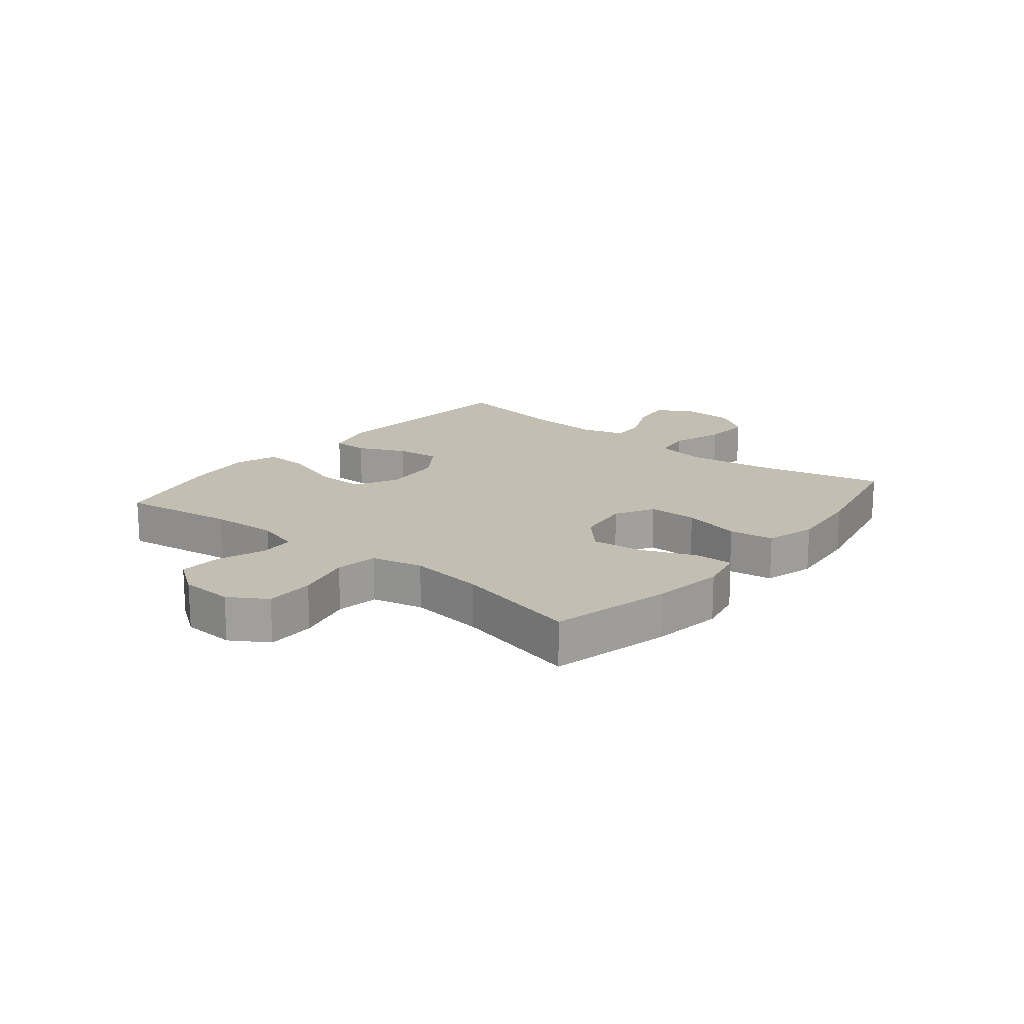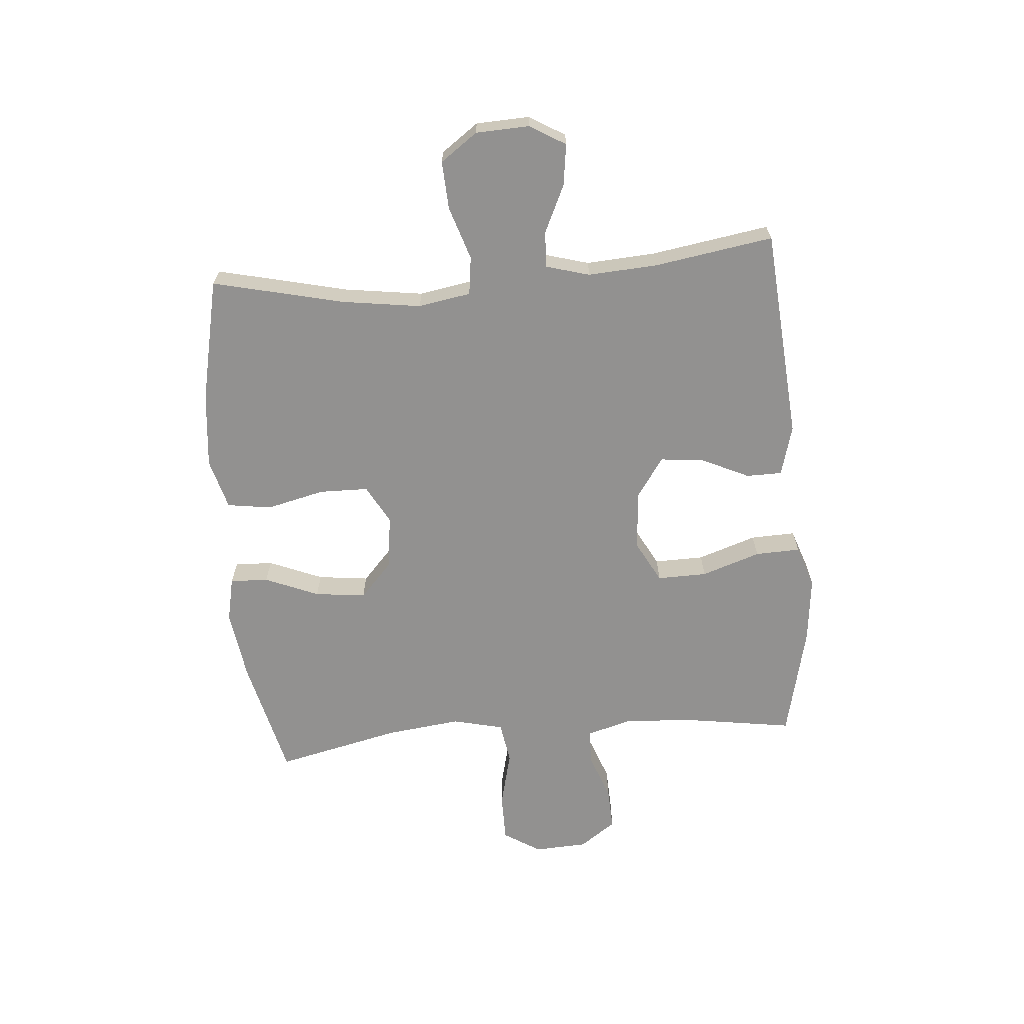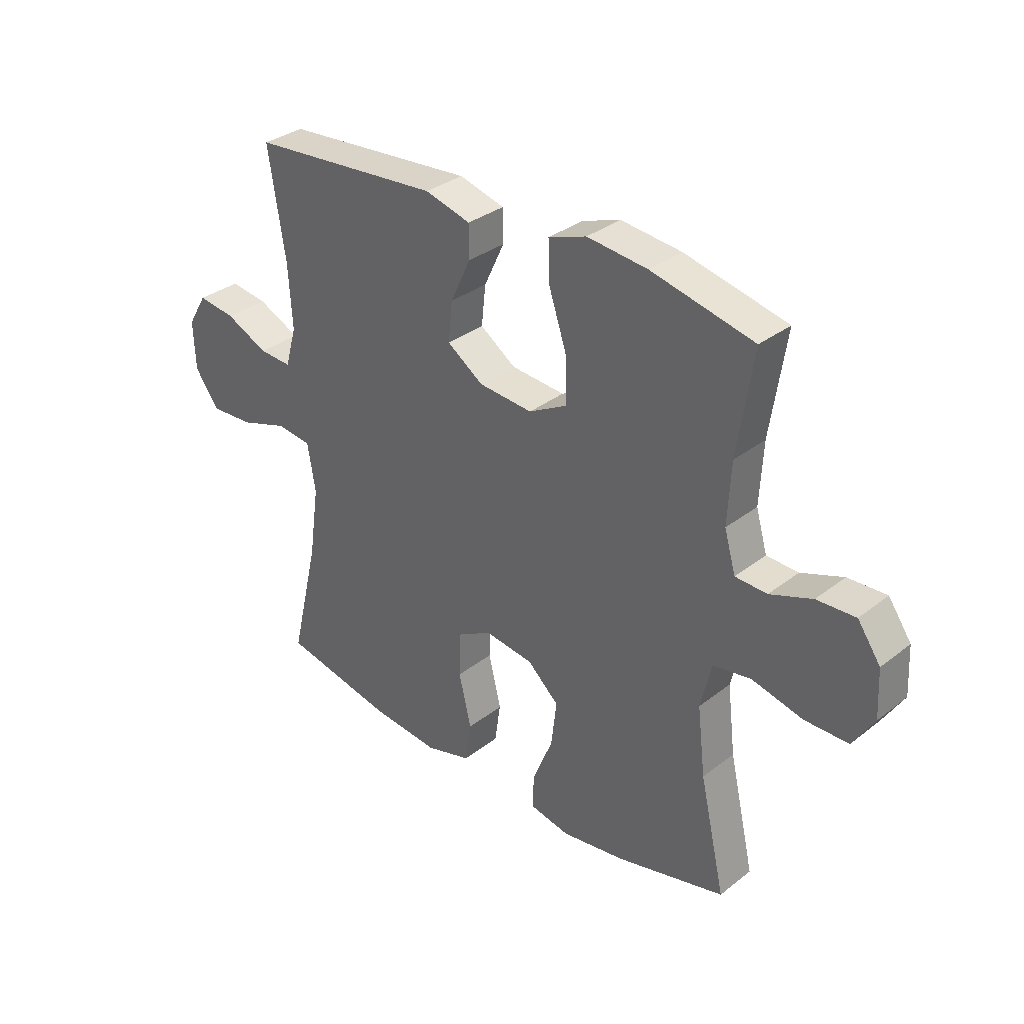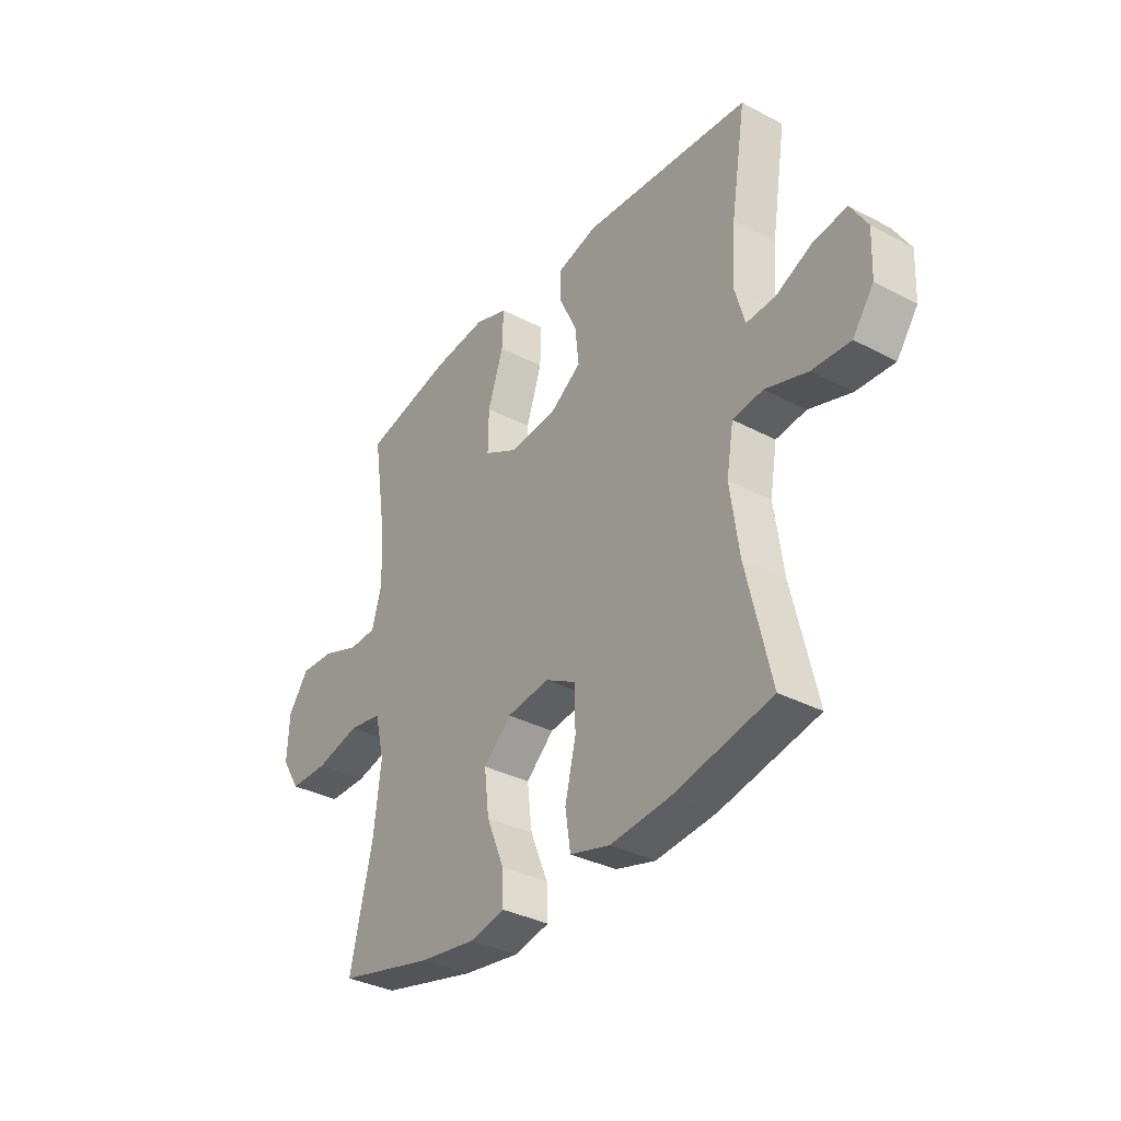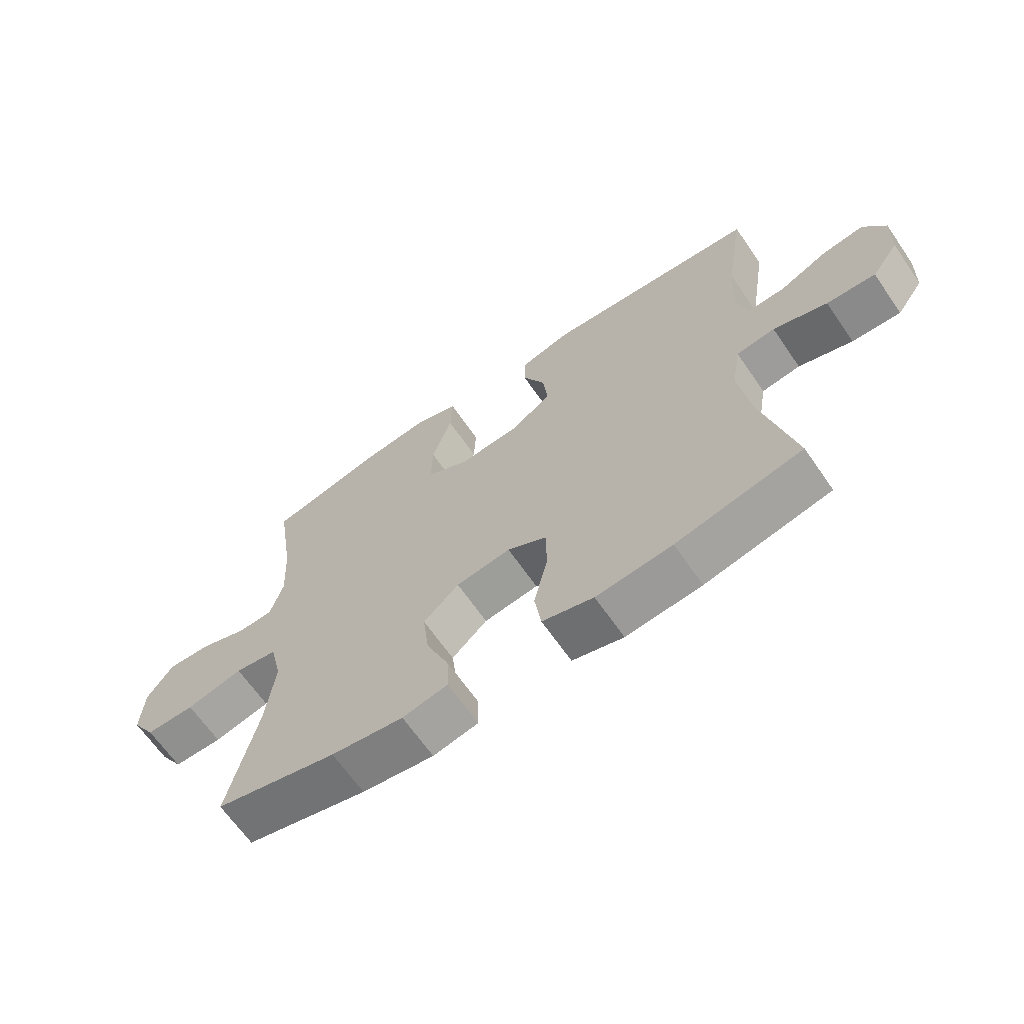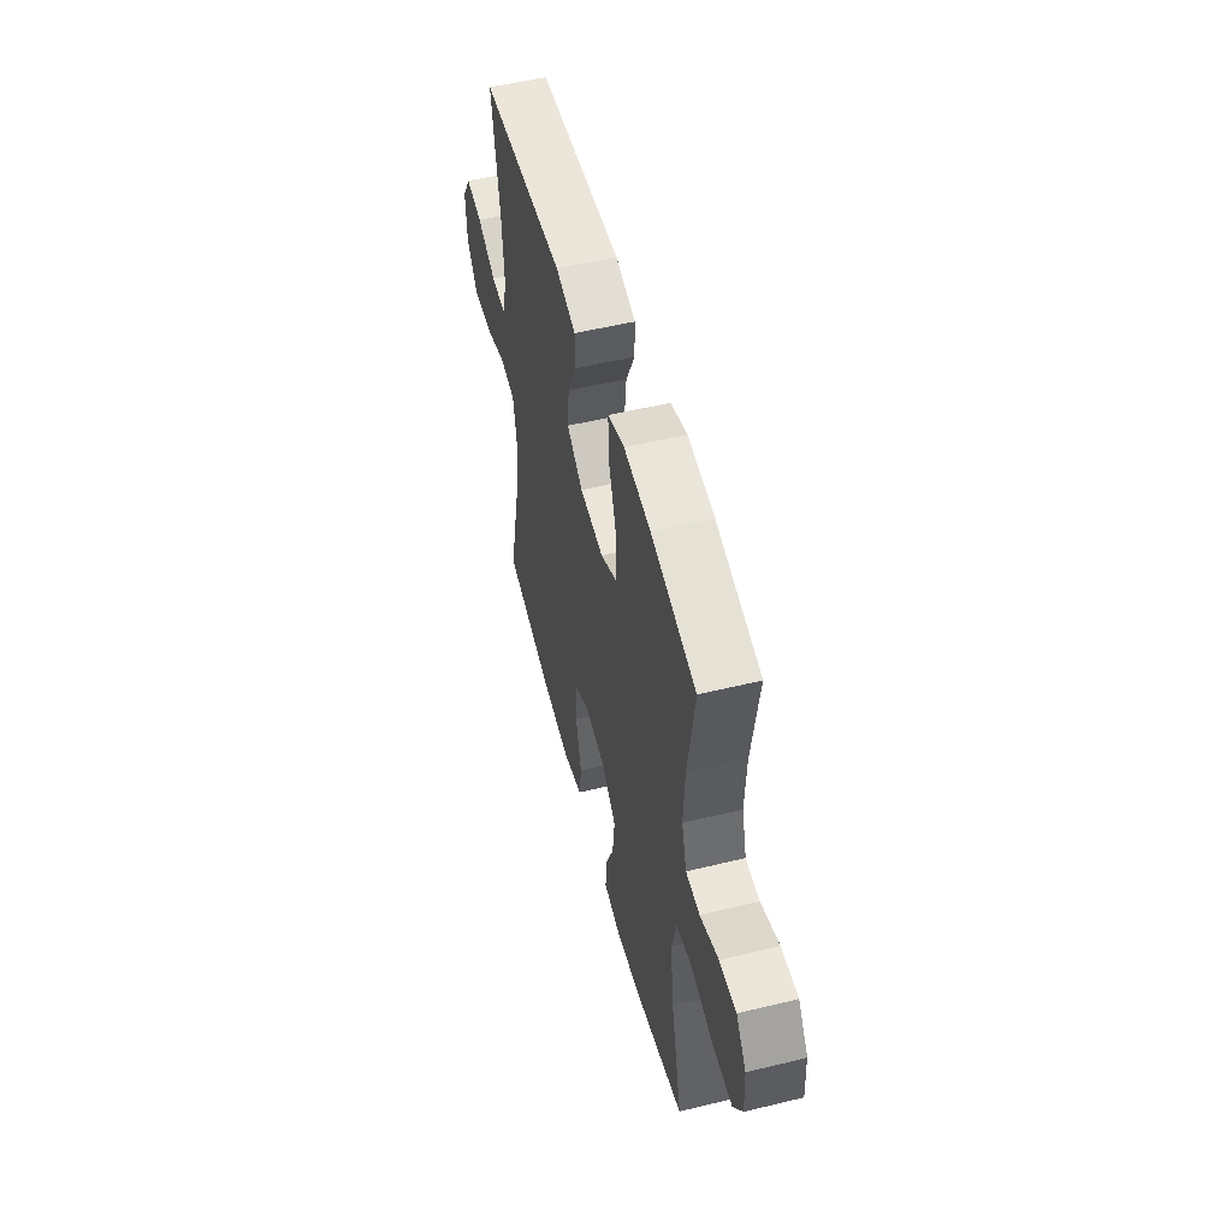
<metadata>
{"format":"obj","ext":"obj","renderer":"f3d","projection":"perspective","resolution":1024,"background":"white","views":[{"elev":17.3,"azim":129.2,"up":"+Y"},{"elev":-66.1,"azim":-85.2,"up":"+Y"},{"elev":32.8,"azim":43.0,"up":"+Z"},{"elev":-34.5,"azim":-125.3,"up":"+Z"},{"elev":-65.6,"azim":-145.4,"up":"+Z"},{"elev":53.1,"azim":75.4,"up":"+Z"}]}
</metadata>
<code>
o path9474
v 0.2984 0.0375 0.5485
v 0.1822 0.0375 0.5613
v 0.1095 0.0375 0.5362
v 0.1124 0.0375 0.458
v 0.1464 0.0375 0.3557
v 0.148 0.0375 0.269
v 0.0749 0.0375 0.2299
v -0.02891 0.0375 0.2382
v -0.09816 0.0375 0.286
v -0.09 0.0375 0.3625
v -0.05141 0.0375 0.4447
v -0.05187 0.0375 0.5071
v -0.1394 0.0375 0.5313
v -0.5068 0.0375 0.5024
v -0.4741 0.0375 0.2968
v -0.4664 0.0375 0.1752
v -0.4881 0.0375 0.09908
v -0.5507 0.0375 0.1024
v -0.6328 0.0375 0.1409
v -0.7049 0.0375 0.1508
v -0.742 0.0375 0.08921
v -0.7382 0.0375 -0.004043
v -0.692 0.0375 -0.06834
v -0.6082 0.0375 -0.06383
v -0.5156 0.0375 -0.03386
v -0.4491 0.0375 -0.04257
v -0.4335 0.0375 -0.1339
v -0.4531 0.0375 -0.2712
v -0.5068 0.0375 -0.4992
v -0.2914 0.0375 -0.5457
v -0.1612 0.0375 -0.5588
v -0.07335 0.0375 -0.5343
v -0.06211 0.0375 -0.4573
v -0.08599 0.0375 -0.3563
v -0.08456 0.0375 -0.2713
v -0.01732 0.0375 -0.2343
v 0.07639 0.0375 -0.2469
v 0.1373 0.0375 -0.3027
v 0.1268 0.0375 -0.3913
v 0.08814 0.0375 -0.485
v 0.08546 0.0375 -0.5514
v 0.163 0.0375 -0.5679
v 0.2865 0.0375 -0.55
v 0.4951 0.0375 -0.4992
v 0.4461 0.0375 -0.283
v 0.4305 0.0375 -0.1522
v 0.4515 0.0375 -0.0637
v 0.5243 0.0375 -0.05198
v 0.6216 0.0375 -0.07603
v 0.7058 0.0375 -0.07595
v 0.7463 0.0375 -0.01127
v 0.7416 0.0375 0.08087
v 0.6974 0.0375 0.1439
v 0.6231 0.0375 0.1405
v 0.542 0.0375 0.1106
v 0.4809 0.0375 0.113
v 0.4591 0.0375 0.1888
v 0.4654 0.0375 0.306
v 0.4951 0.0375 0.5024
v 0.2984 -0.0375 0.5485
v 0.1822 -0.0375 0.5613
v 0.1095 -0.0375 0.5362
v 0.1124 -0.0375 0.458
v 0.1464 -0.0375 0.3557
v 0.148 -0.0375 0.269
v 0.0749 -0.0375 0.2299
v -0.02891 -0.0375 0.2382
v -0.09816 -0.0375 0.286
v -0.09 -0.0375 0.3625
v -0.05141 -0.0375 0.4447
v -0.05187 -0.0375 0.5071
v -0.1394 -0.0375 0.5313
v -0.5068 -0.0375 0.5024
v -0.4741 -0.0375 0.2968
v -0.4664 -0.0375 0.1752
v -0.4881 -0.0375 0.09908
v -0.5507 -0.0375 0.1024
v -0.6328 -0.0375 0.1409
v -0.7049 -0.0375 0.1508
v -0.742 -0.0375 0.08921
v -0.7382 -0.0375 -0.004043
v -0.692 -0.0375 -0.06834
v -0.6082 -0.0375 -0.06383
v -0.5156 -0.0375 -0.03386
v -0.4491 -0.0375 -0.04257
v -0.4335 -0.0375 -0.1339
v -0.4531 -0.0375 -0.2712
v -0.5068 -0.0375 -0.4992
v -0.2914 -0.0375 -0.5457
v -0.1612 -0.0375 -0.5588
v -0.07335 -0.0375 -0.5343
v -0.06211 -0.0375 -0.4573
v -0.08599 -0.0375 -0.3563
v -0.08456 -0.0375 -0.2713
v -0.01732 -0.0375 -0.2343
v 0.07639 -0.0375 -0.2469
v 0.1373 -0.0375 -0.3027
v 0.1268 -0.0375 -0.3913
v 0.08814 -0.0375 -0.485
v 0.08546 -0.0375 -0.5514
v 0.163 -0.0375 -0.5679
v 0.2865 -0.0375 -0.55
v 0.4951 -0.0375 -0.4992
v 0.4461 -0.0375 -0.283
v 0.4305 -0.0375 -0.1522
v 0.4515 -0.0375 -0.0637
v 0.5243 -0.0375 -0.05198
v 0.6216 -0.0375 -0.07603
v 0.7058 -0.0375 -0.07595
v 0.7463 -0.0375 -0.01127
v 0.7416 -0.0375 0.08087
v 0.6974 -0.0375 0.1439
v 0.6231 -0.0375 0.1405
v 0.542 -0.0375 0.1106
v 0.4809 -0.0375 0.113
v 0.4591 -0.0375 0.1888
v 0.4654 -0.0375 0.306
v 0.4951 -0.0375 0.5024
v 0.2984 0.0375 0.5485
v 0.1822 0.0375 0.5613
v 0.1095 0.0375 0.5362
v 0.1095 0.0375 0.5362
v 0.1124 0.0375 0.458
v -0.05187 0.0375 0.5071
v -0.05187 0.0375 0.5071
v -0.1394 0.0375 0.5313
v 0.4951 0.0375 0.5024
v 0.4951 0.0375 0.5024
v -0.05141 0.0375 0.4447
v -0.5068 0.0375 0.5024
v -0.5068 0.0375 0.5024
v 0.1464 0.0375 0.3557
v -0.09 0.0375 0.3625
v 0.4654 0.0375 0.306
v -0.4741 0.0375 0.2968
v -0.09816 0.0375 0.286
v -0.09816 0.0375 0.286
v 0.148 0.0375 0.269
v 0.148 0.0375 0.269
v 0.4591 0.0375 0.1888
v -0.4664 0.0375 0.1752
v -0.02891 0.0375 0.2382
v 0.0749 0.0375 0.2299
v 0.4809 0.0375 0.113
v 0.4809 0.0375 0.113
v -0.4881 0.0375 0.09908
v -0.4881 0.0375 0.09908
v -0.6328 0.0375 0.1409
v -0.7049 0.0375 0.1508
v -0.7049 0.0375 0.1508
v -0.742 0.0375 0.08921
v 0.7416 0.0375 0.08087
v 0.6974 0.0375 0.1439
v 0.6231 0.0375 0.1405
v -0.5507 0.0375 0.1024
v 0.542 0.0375 0.1106
v -0.7382 0.0375 -0.004043
v 0.7463 0.0375 -0.01127
v -0.692 0.0375 -0.06834
v 0.7058 0.0375 -0.07595
v -0.5156 0.0375 -0.03386
v -0.4491 0.0375 -0.04257
v -0.4491 0.0375 -0.04257
v -0.6082 0.0375 -0.06383
v -0.4335 0.0375 -0.1339
v 0.6216 0.0375 -0.07603
v 0.5243 0.0375 -0.05198
v 0.4515 0.0375 -0.0637
v 0.4515 0.0375 -0.0637
v 0.4305 0.0375 -0.1522
v -0.4531 0.0375 -0.2712
v 0.4461 0.0375 -0.283
v -0.01732 0.0375 -0.2343
v 0.07639 0.0375 -0.2469
v -0.08456 0.0375 -0.2713
v -0.08456 0.0375 -0.2713
v 0.1373 0.0375 -0.3027
v -0.08599 0.0375 -0.3563
v 0.1268 0.0375 -0.3913
v -0.06211 0.0375 -0.4573
v 0.08814 0.0375 -0.485
v 0.4951 0.0375 -0.4992
v 0.4951 0.0375 -0.4992
v -0.07335 0.0375 -0.5343
v -0.07335 0.0375 -0.5343
v -0.5068 0.0375 -0.4992
v -0.5068 0.0375 -0.4992
v 0.08546 0.0375 -0.5514
v 0.08546 0.0375 -0.5514
v -0.2914 0.0375 -0.5457
v 0.2865 0.0375 -0.55
v -0.1612 0.0375 -0.5588
v 0.163 0.0375 -0.5679
v 0.2984 -0.0375 0.5485
v 0.1822 -0.0375 0.5613
v 0.1095 -0.0375 0.5362
v 0.1095 -0.0375 0.5362
v 0.1124 -0.0375 0.458
v -0.05187 -0.0375 0.5071
v -0.05187 -0.0375 0.5071
v -0.1394 -0.0375 0.5313
v 0.4951 -0.0375 0.5024
v 0.4951 -0.0375 0.5024
v -0.05141 -0.0375 0.4447
v -0.5068 -0.0375 0.5024
v -0.5068 -0.0375 0.5024
v 0.1464 -0.0375 0.3557
v -0.09 -0.0375 0.3625
v 0.4654 -0.0375 0.306
v -0.4741 -0.0375 0.2968
v -0.09816 -0.0375 0.286
v -0.09816 -0.0375 0.286
v 0.148 -0.0375 0.269
v 0.148 -0.0375 0.269
v 0.4591 -0.0375 0.1888
v -0.4664 -0.0375 0.1752
v -0.02891 -0.0375 0.2382
v 0.0749 -0.0375 0.2299
v 0.4809 -0.0375 0.113
v 0.4809 -0.0375 0.113
v -0.4881 -0.0375 0.09908
v -0.4881 -0.0375 0.09908
v -0.6328 -0.0375 0.1409
v -0.7049 -0.0375 0.1508
v -0.7049 -0.0375 0.1508
v -0.742 -0.0375 0.08921
v 0.7416 -0.0375 0.08087
v 0.6974 -0.0375 0.1439
v 0.6231 -0.0375 0.1405
v -0.5507 -0.0375 0.1024
v 0.542 -0.0375 0.1106
v -0.7382 -0.0375 -0.004043
v 0.7463 -0.0375 -0.01127
v -0.692 -0.0375 -0.06834
v 0.7058 -0.0375 -0.07595
v -0.5156 -0.0375 -0.03386
v -0.4491 -0.0375 -0.04257
v -0.4491 -0.0375 -0.04257
v -0.6082 -0.0375 -0.06383
v -0.4335 -0.0375 -0.1339
v 0.6216 -0.0375 -0.07603
v 0.5243 -0.0375 -0.05198
v 0.4515 -0.0375 -0.0637
v 0.4515 -0.0375 -0.0637
v 0.4305 -0.0375 -0.1522
v -0.4531 -0.0375 -0.2712
v 0.4461 -0.0375 -0.283
v -0.01732 -0.0375 -0.2343
v 0.07639 -0.0375 -0.2469
v -0.08456 -0.0375 -0.2713
v -0.08456 -0.0375 -0.2713
v 0.1373 -0.0375 -0.3027
v -0.08599 -0.0375 -0.3563
v 0.1268 -0.0375 -0.3913
v -0.06211 -0.0375 -0.4573
v 0.08814 -0.0375 -0.485
v 0.4951 -0.0375 -0.4992
v 0.4951 -0.0375 -0.4992
v -0.07335 -0.0375 -0.5343
v -0.07335 -0.0375 -0.5343
v -0.5068 -0.0375 -0.4992
v -0.5068 -0.0375 -0.4992
v 0.08546 -0.0375 -0.5514
v 0.08546 -0.0375 -0.5514
v -0.2914 -0.0375 -0.5457
v 0.2865 -0.0375 -0.55
v -0.1612 -0.0375 -0.5588
v 0.163 -0.0375 -0.5679
f 195 198 194
f 194 207 209
f 215 213 219
f 253 265 267
f 213 218 243
f 245 249 252
f 217 237 248
f 216 211 210
f 217 248 218
f 224 226 223
f 265 246 261
f 199 201 204
f 253 267 255
f 211 216 237
f 230 236 221
f 248 237 250
f 216 221 237
f 231 241 229
f 243 249 245
f 231 219 242
f 194 209 202
f 255 267 259
f 236 230 239
f 239 232 234
f 210 201 205
f 246 250 240
f 242 219 243
f 232 239 223
f 210 208 201
f 247 254 266
f 223 239 230
f 204 201 208
f 245 252 247
f 219 213 243
f 265 253 246
f 247 266 257
f 233 241 235
f 243 218 249
f 241 231 242
f 226 232 223
f 266 254 268
f 218 248 249
f 237 221 236
f 250 246 253
f 213 209 207
f 228 229 227
f 229 241 227
f 211 237 217
f 211 208 210
f 237 240 250
f 196 198 195
f 207 194 198
f 209 213 215
f 252 254 247
f 268 256 263
f 227 241 233
f 254 256 268
f 1 2 61 60
f 2 122 197 61
f 3 4 63 62
f 125 13 72 200
f 128 1 60 203
f 11 12 71 70
f 13 131 206 72
f 4 5 64 63
f 10 11 70 69
f 58 59 118 117
f 14 15 74 73
f 137 10 69 212
f 5 139 214 64
f 57 58 117 116
f 15 16 75 74
f 8 9 68 67
f 6 7 66 65
f 7 8 67 66
f 145 57 116 220
f 16 147 222 75
f 19 150 225 78
f 20 21 80 79
f 52 53 112 111
f 53 54 113 112
f 18 19 78 77
f 54 55 114 113
f 55 56 115 114
f 17 18 77 76
f 21 22 81 80
f 51 52 111 110
f 22 23 82 81
f 50 51 110 109
f 25 163 238 84
f 24 25 84 83
f 23 24 83 82
f 26 27 86 85
f 49 50 109 108
f 48 49 108 107
f 169 48 107 244
f 46 47 106 105
f 27 28 87 86
f 45 46 105 104
f 36 37 96 95
f 176 36 95 251
f 37 38 97 96
f 34 35 94 93
f 38 39 98 97
f 33 34 93 92
f 39 40 99 98
f 183 45 104 258
f 185 33 92 260
f 28 187 262 87
f 40 189 264 99
f 29 30 89 88
f 43 44 103 102
f 31 32 91 90
f 30 31 90 89
f 42 43 102 101
f 41 42 101 100
f 120 119 123
f 119 134 132
f 140 144 138
f 178 192 190
f 138 168 143
f 170 177 174
f 142 173 162
f 141 135 136
f 142 143 173
f 149 148 151
f 190 186 171
f 124 129 126
f 178 180 192
f 136 162 141
f 155 146 161
f 173 175 162
f 141 162 146
f 156 154 166
f 168 170 174
f 156 167 144
f 119 127 134
f 180 184 192
f 161 164 155
f 164 159 157
f 135 130 126
f 171 165 175
f 167 168 144
f 157 148 164
f 135 126 133
f 172 191 179
f 148 155 164
f 129 133 126
f 170 172 177
f 144 168 138
f 190 171 178
f 172 182 191
f 158 160 166
f 168 174 143
f 166 167 156
f 151 148 157
f 191 193 179
f 143 174 173
f 162 161 146
f 175 178 171
f 138 132 134
f 153 152 154
f 154 152 166
f 136 142 162
f 136 135 133
f 162 175 165
f 121 120 123
f 132 123 119
f 134 140 138
f 177 172 179
f 193 188 181
f 152 158 166
f 179 193 181

</code>
